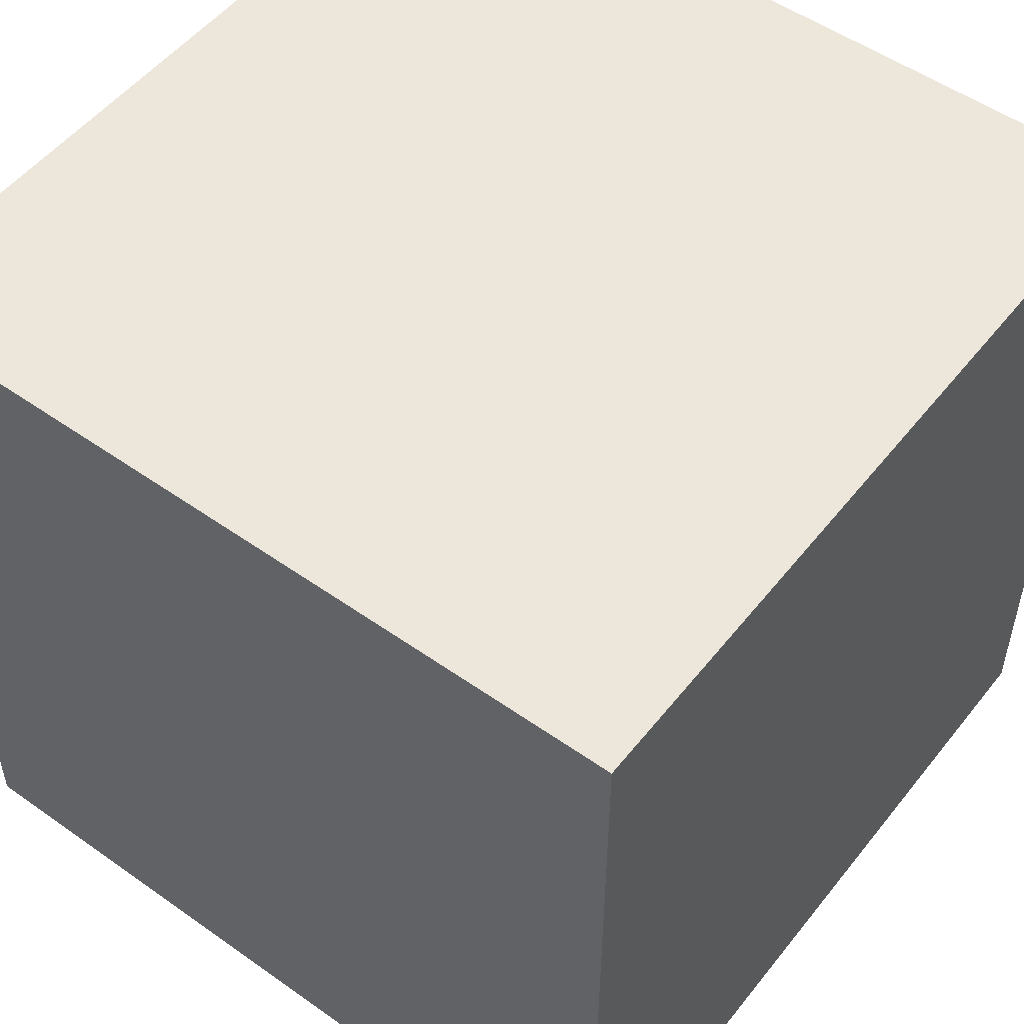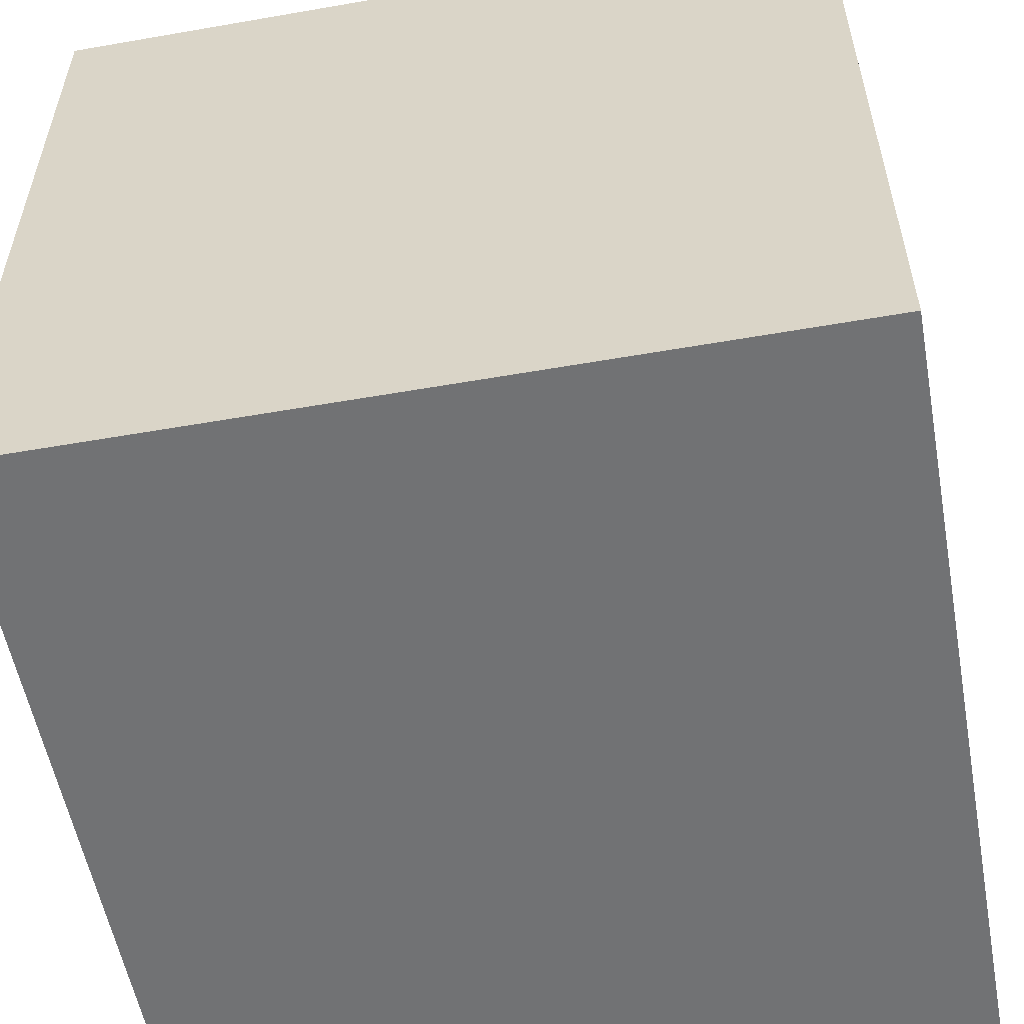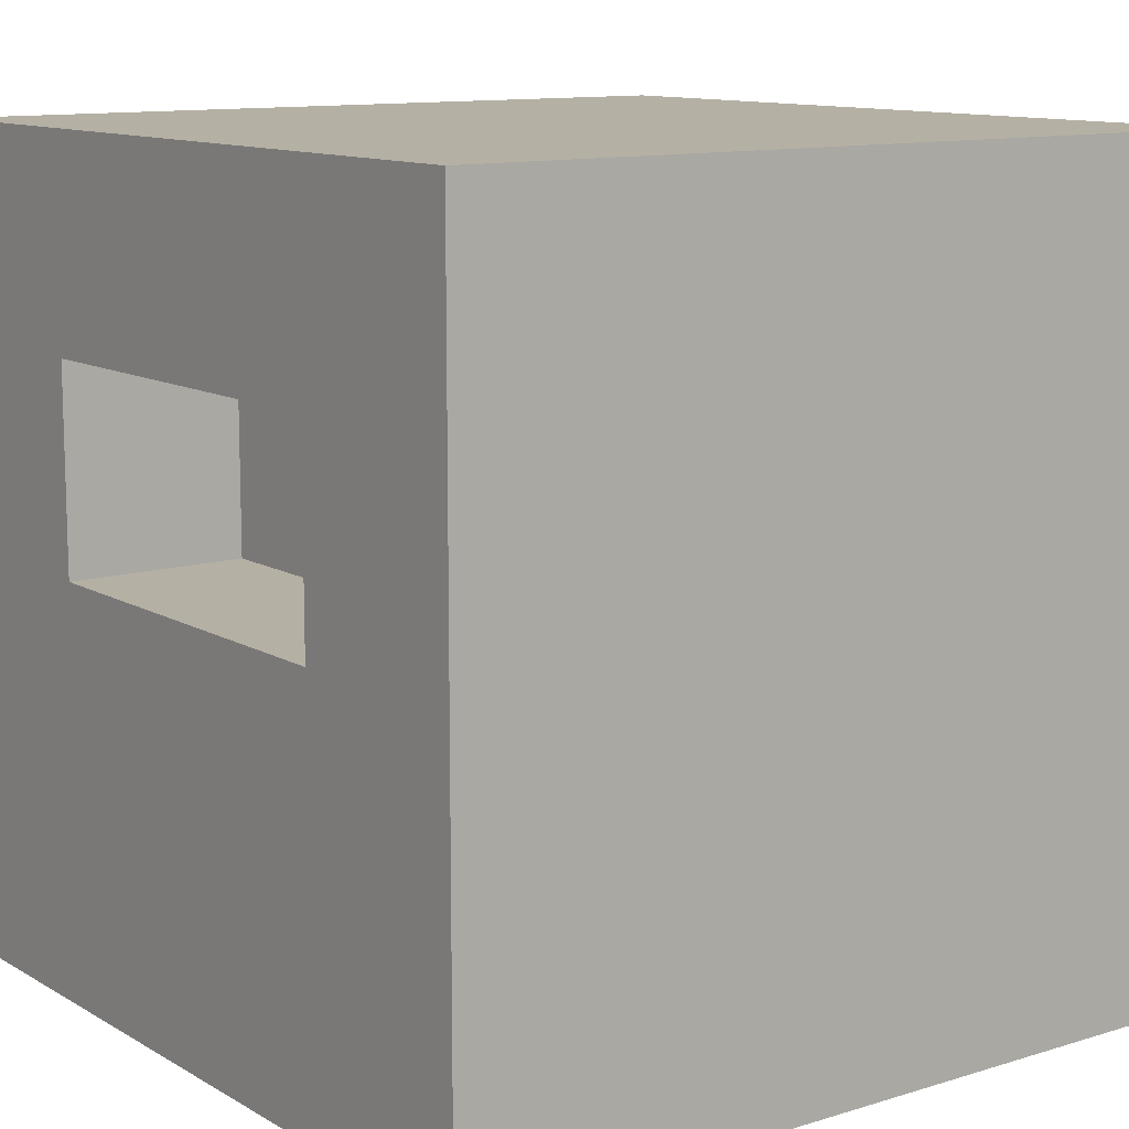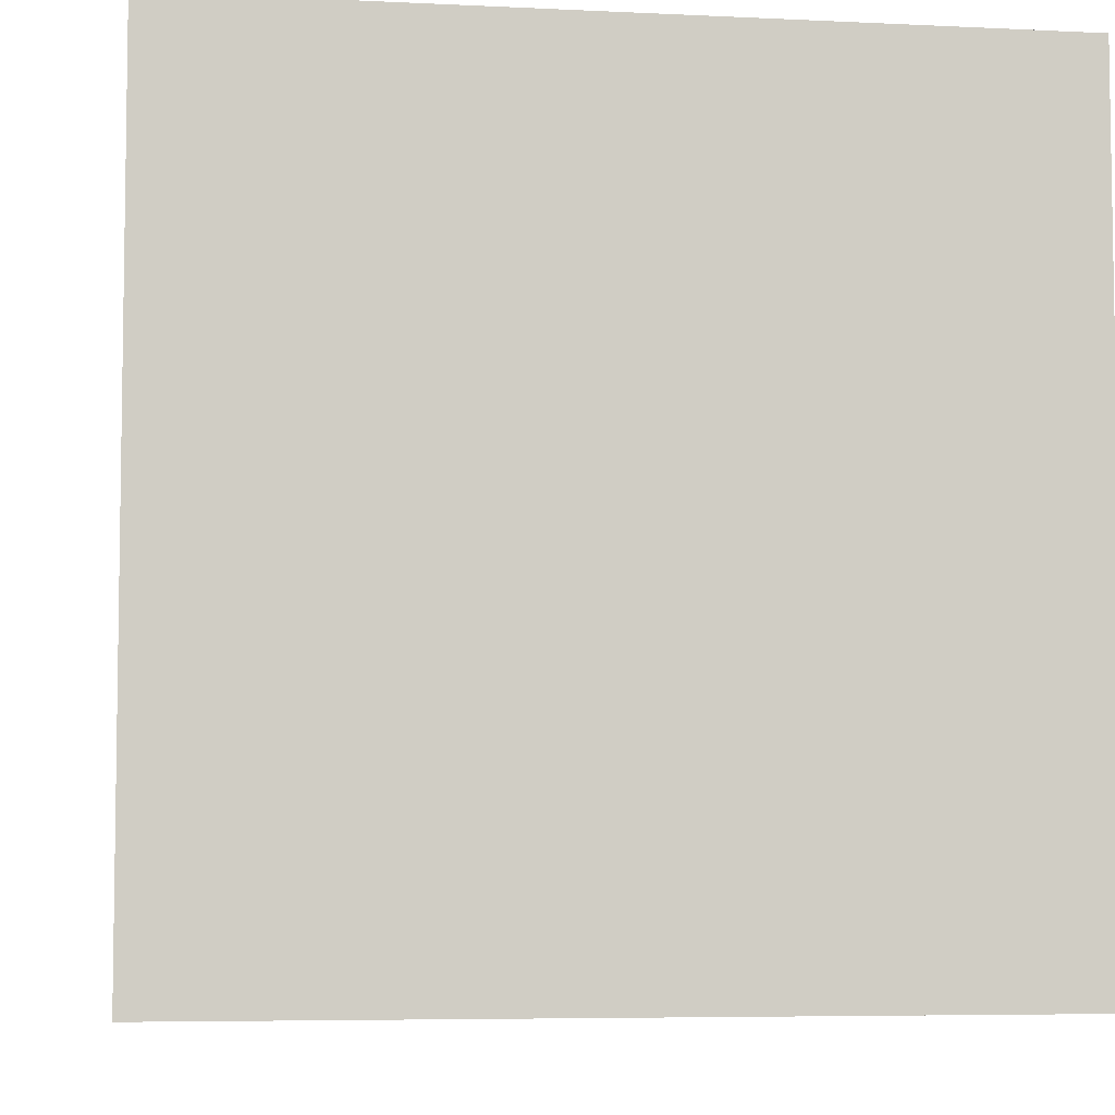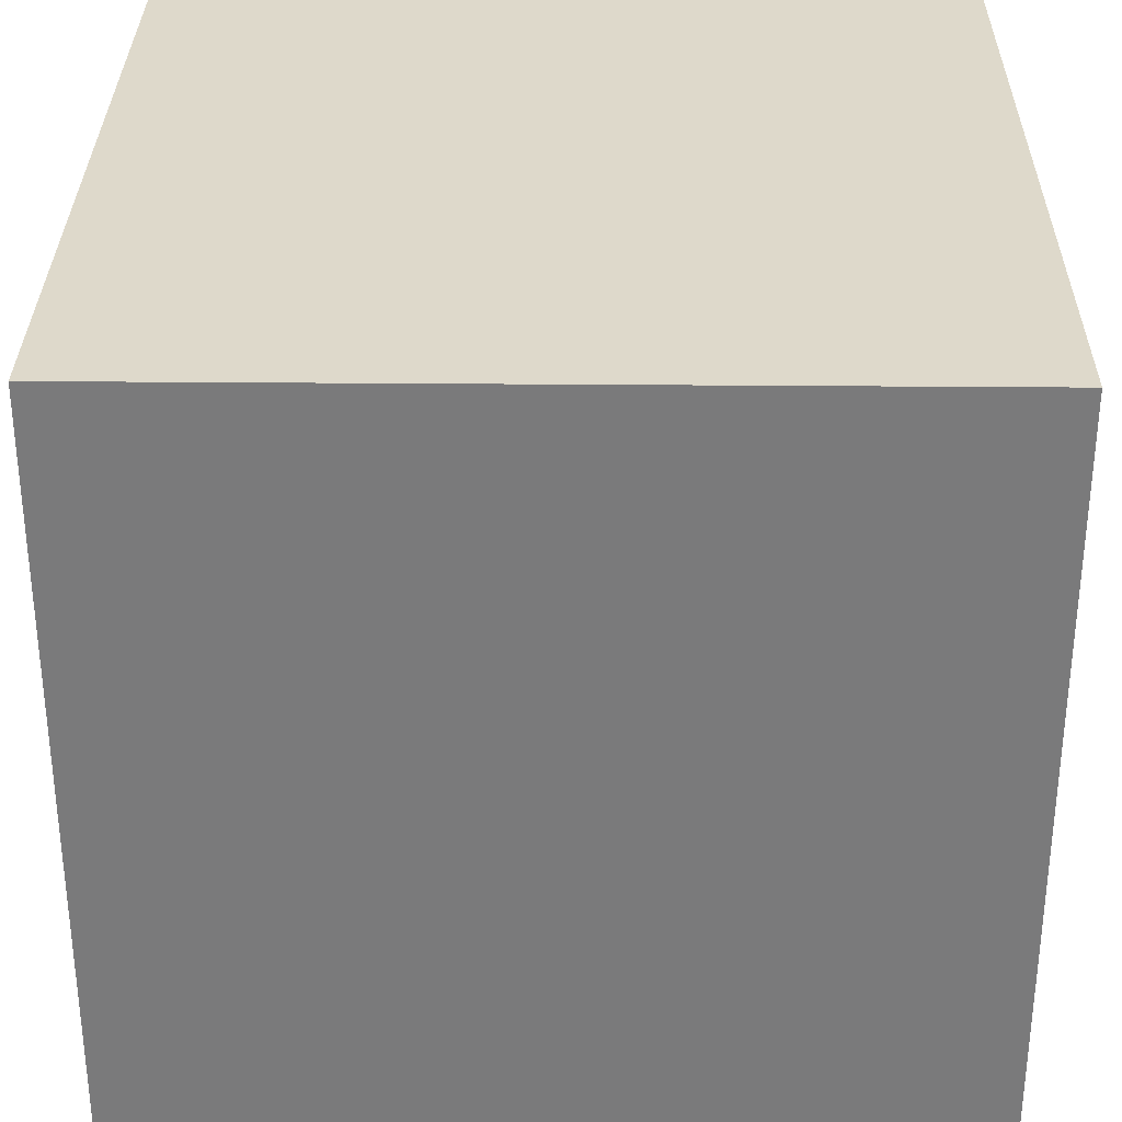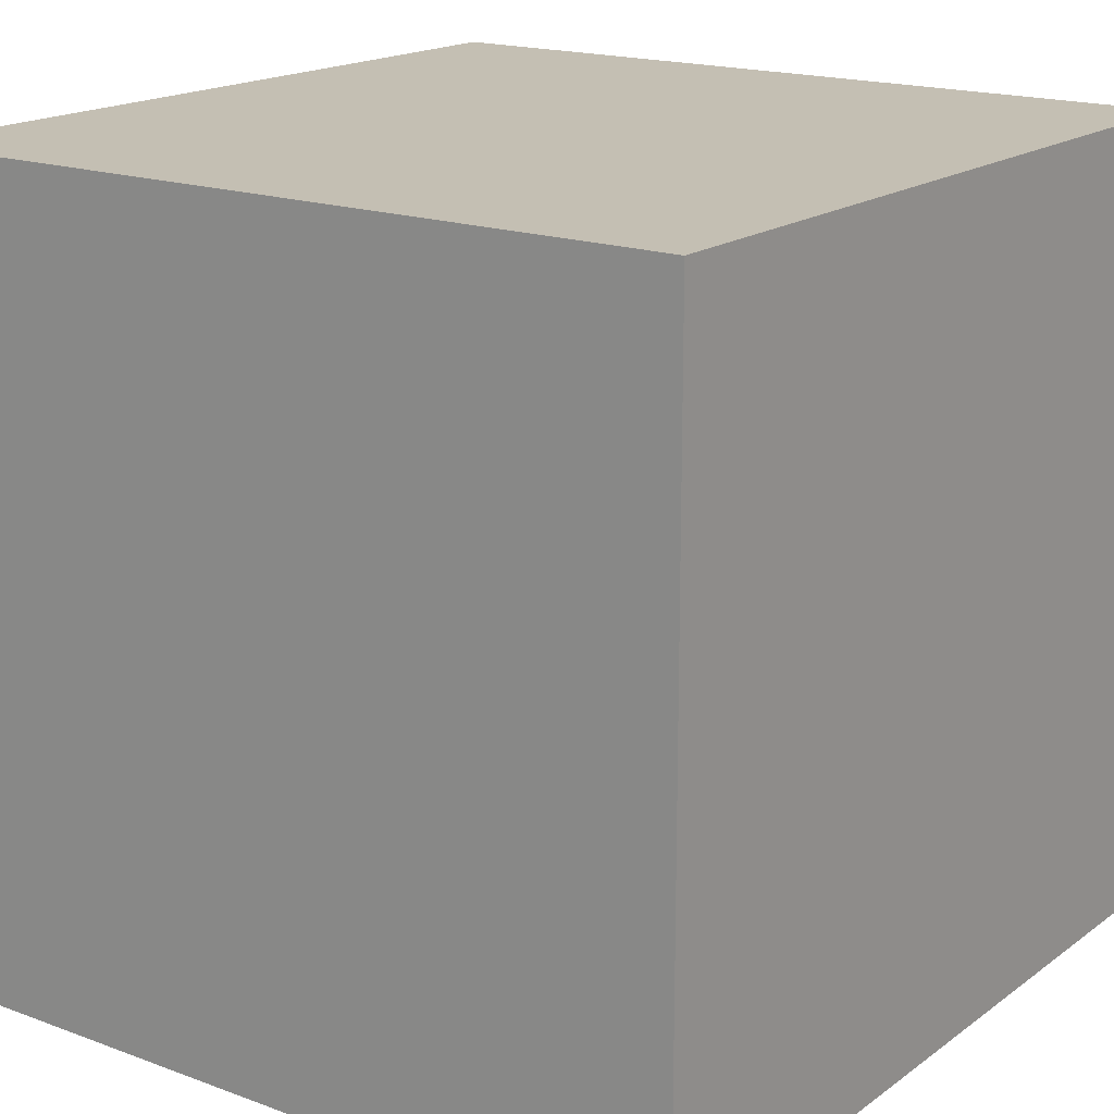
<metadata>
{"format":"obj","ext":"obj","renderer":"f3d","projection":"perspective","resolution":1024,"background":"white","views":[{"elev":52.3,"azim":-142.7,"up":"+Y"},{"elev":-55.6,"azim":10.4,"up":"+Z"},{"elev":11.6,"azim":143.5,"up":"+Y"},{"elev":-5.9,"azim":171.5,"up":"+Y"},{"elev":31.8,"azim":-89.3,"up":"+Y"},{"elev":17.7,"azim":-144.1,"up":"+Y"}]}
</metadata>
<code>
o Cube.001
v -0.5 -0.5 0.5
v -0.5 0.5 0.5
v -0.5 -0.5 -0.5
v -0.5 0.5 -0.5
v 0.5 -0.5 0.5
v 0.5 0.5 0.5
v 0.5 -0.5 -0.5
v 0.5 0.5 -0.5
v -0.5 0 0.5
v -0.5 0 -0.5
v 0.5 0 -0.5
v 0.5 0 0.5
v -0.5 -0.5 0
v -0.5 0.5 0
v 0.5 -0.5 0
v 0.5 0.5 0
v 0.5 0 0
v -0.5 0 0
v -0.5 -0.5 0.25
v 0.5 0.5 0.25
v 0.5 0 0.25
v -0.5 0.5 0.25
v 0.5 -0.5 0.25
v -0.5 0 0.25
v -0.5 0.5 -0.25
v 0.5 -0.5 -0.25
v -0.5 0 -0.25
v -0.5 -0.5 -0.25
v 0.5 0.5 -0.25
v 0.5 0 -0.25
v -0.5 0.25 0.5
v -0.5 0.25 -0.5
v 0.5 0.25 -0.5
v 0.5 0.25 0.5
v 0.5 0.25 0
v -0.5 0.25 0
v -0.5 0.25 0.25
v 0.5 0.25 0.25
v 0.5 0.25 -0.25
v -0.5 0.25 -0.25
v -0.5 -0.25 -0.5
v 0.5 -0.25 -0.5
v 0.5 -0.25 0.5
v -0.5 -0.25 0.5
v -0.5 -0.25 0
v 0.5 -0.25 0
v -0.5 -0.25 0.25
v 0.5 -0.25 0.25
v 0.5 -0.25 -0.25
v -0.5 -0.25 -0.25
v -0.5 -0.125 0.5
v -0.5 -0.125 -0.5
v 0.5 -0.125 -0.5
v 0.5 -0.125 0.5
v -0.5 -0.125 0
v 0.5 -0.125 0
v -0.5 -0.125 0.25
v 0.5 -0.125 0.25
v 0.5 -0.125 -0.25
v -0.5 -0.125 -0.25
v -0.5 0.125 -0.5
v 0.5 0.125 -0.5
v 0.5 0.125 0.5
v -0.5 0.125 0
v -0.5 0.125 0.25
v 0.5 0.125 0.25
v 0.5 0.125 -0.25
v -0.5 0.125 -0.25
v -0.5 0.125 0.5
v 0.2785 0 -0.25
v 0.2785 0 0
v 0.2785 0.125 0
v 0.2785 0 0.25
v 0.2785 0.125 0.25
v 0.2785 0.125 -0.25
v 0.2785 0.25 0
v 0.2785 0.25 0.25
v 0.2785 0.25 -0.25
f 40 25 4 32
f 32 4 8 33
f 38 20 6 34
f 34 6 2 31
f 19 23 5 1
f 20 22 2 6
f 54 12 9 51
f 58 21 12 54
f 52 10 11 53
f 60 27 10 52
f 57 24 18 55
f 59 30 17 56
f 29 25 14 16
f 28 26 15 13
f 39 29 16 35
f 37 22 14 36
f 31 2 22 37
f 51 9 24 57
f 56 17 21 58
f 16 14 22 20
f 13 15 23 19
f 35 16 20 38
f 33 8 29 39
f 3 7 26 28
f 8 4 25 29
f 53 11 30 59
f 55 18 27 60
f 36 14 25 40
f 64 36 40 68
f 62 33 39 67
f 66 21 73 74
f 69 31 37 65
f 65 37 36 64
f 21 17 71 73
f 63 34 31 69
f 66 38 34 63
f 61 32 33 62
f 68 40 32 61
f 13 45 50 28
f 7 42 49 26
f 15 46 48 23
f 1 44 47 19
f 26 49 46 15
f 19 47 45 13
f 28 50 41 3
f 3 41 42 7
f 23 48 43 5
f 5 43 44 1
f 45 55 60 50
f 42 53 59 49
f 46 56 58 48
f 44 51 57 47
f 49 59 56 46
f 47 57 55 45
f 50 60 52 41
f 41 52 53 42
f 48 58 54 43
f 43 54 51 44
f 27 68 61 10
f 10 61 62 11
f 21 66 63 12
f 12 63 69 9
f 38 66 74 77
f 24 65 64 18
f 9 69 65 24
f 39 35 76 78
f 11 62 67 30
f 18 64 68 27
f 72 76 77 74
f 75 78 76 72
f 70 75 72 71
f 71 72 74 73
f 30 67 75 70
f 67 39 78 75
f 35 38 77 76
f 17 30 70 71

</code>
